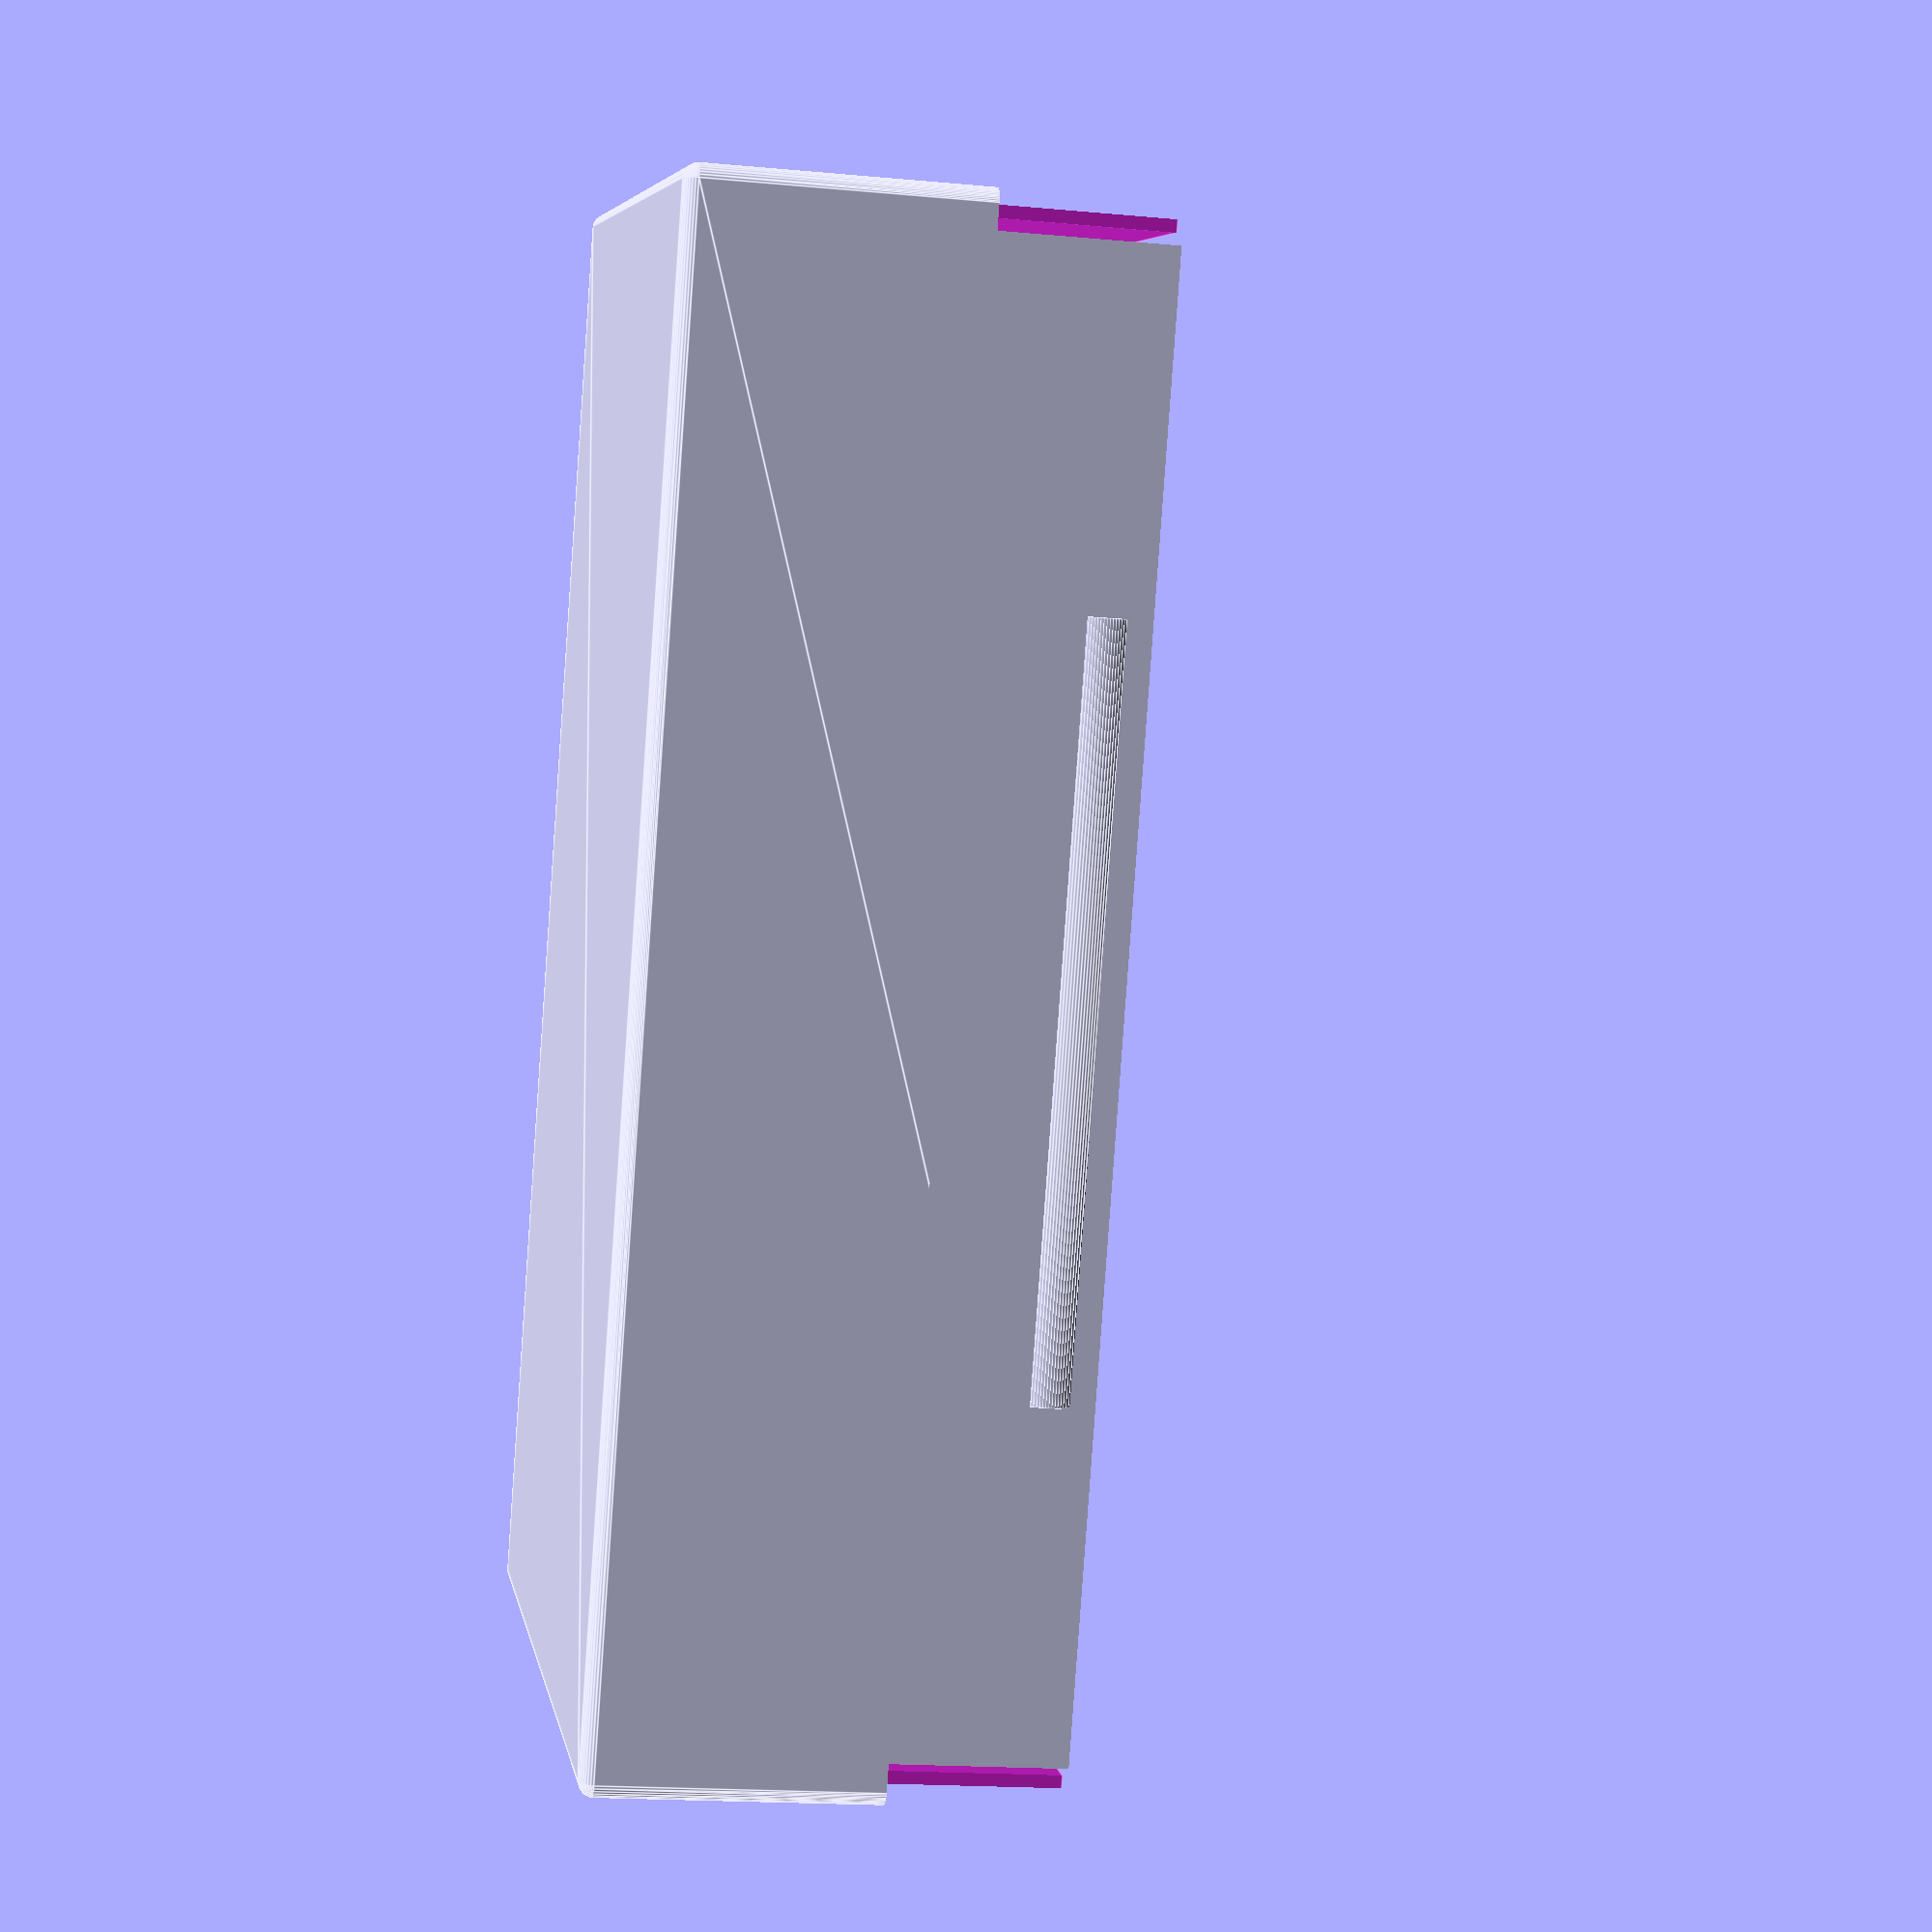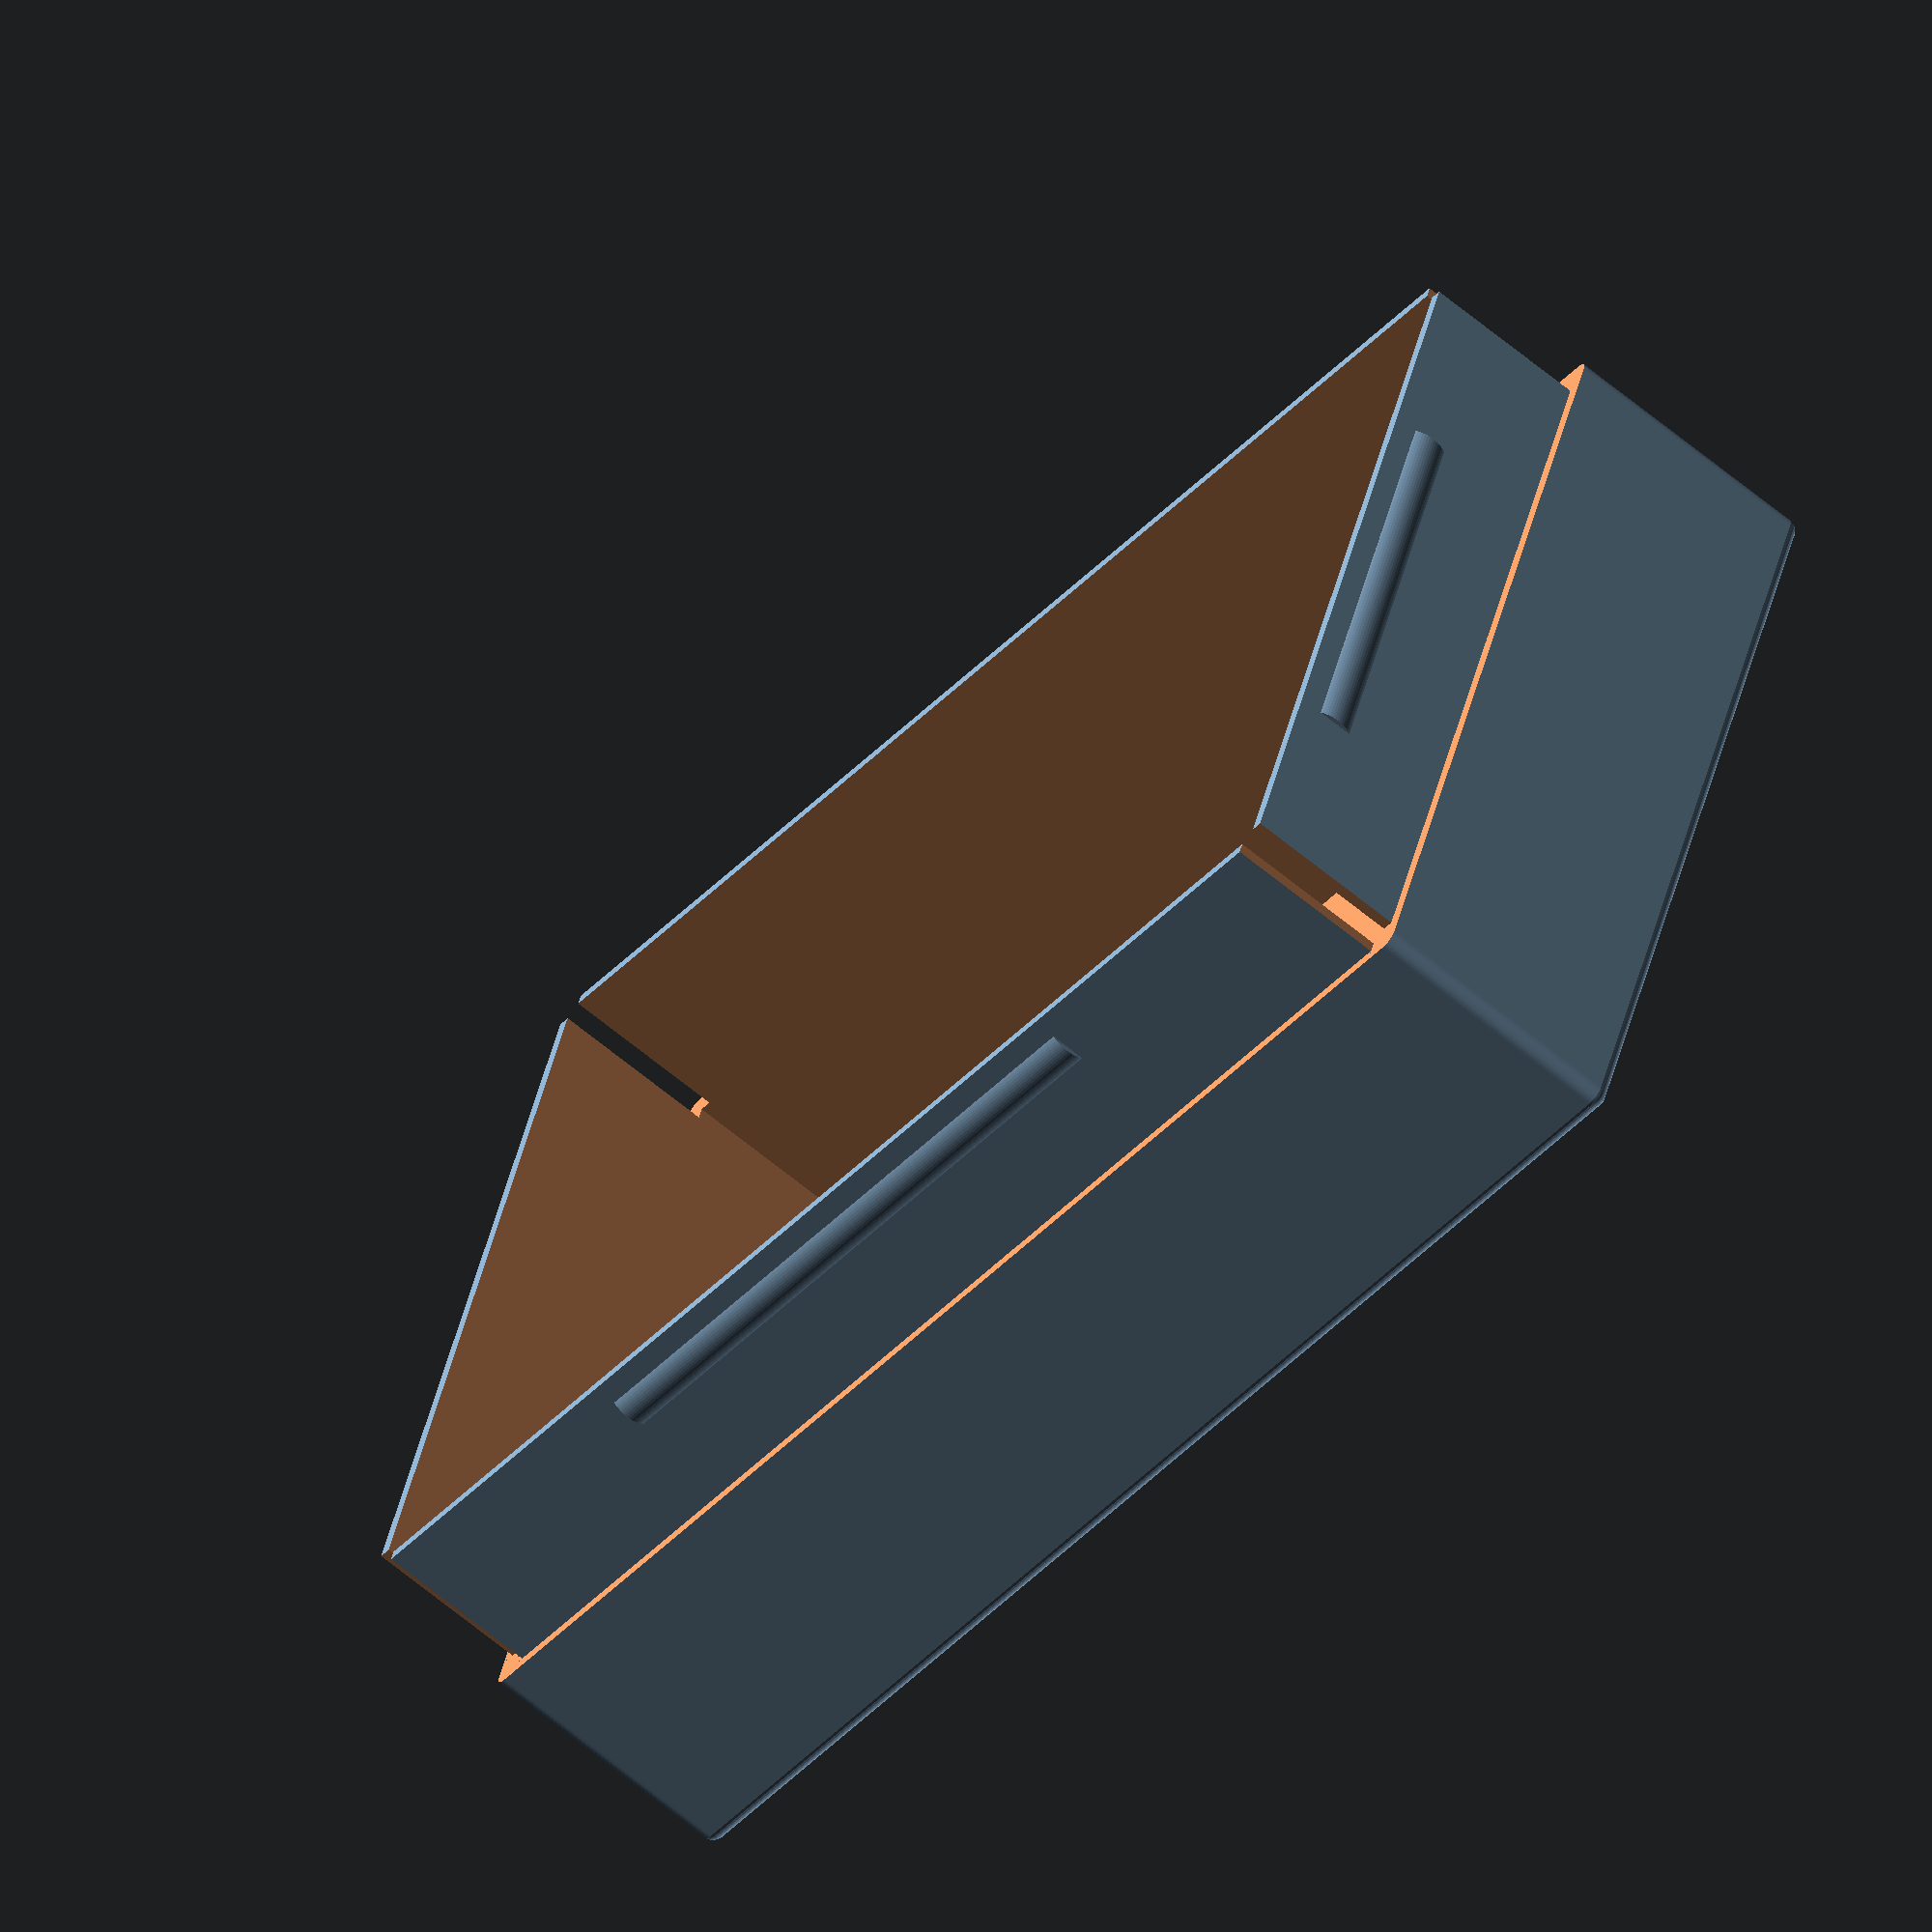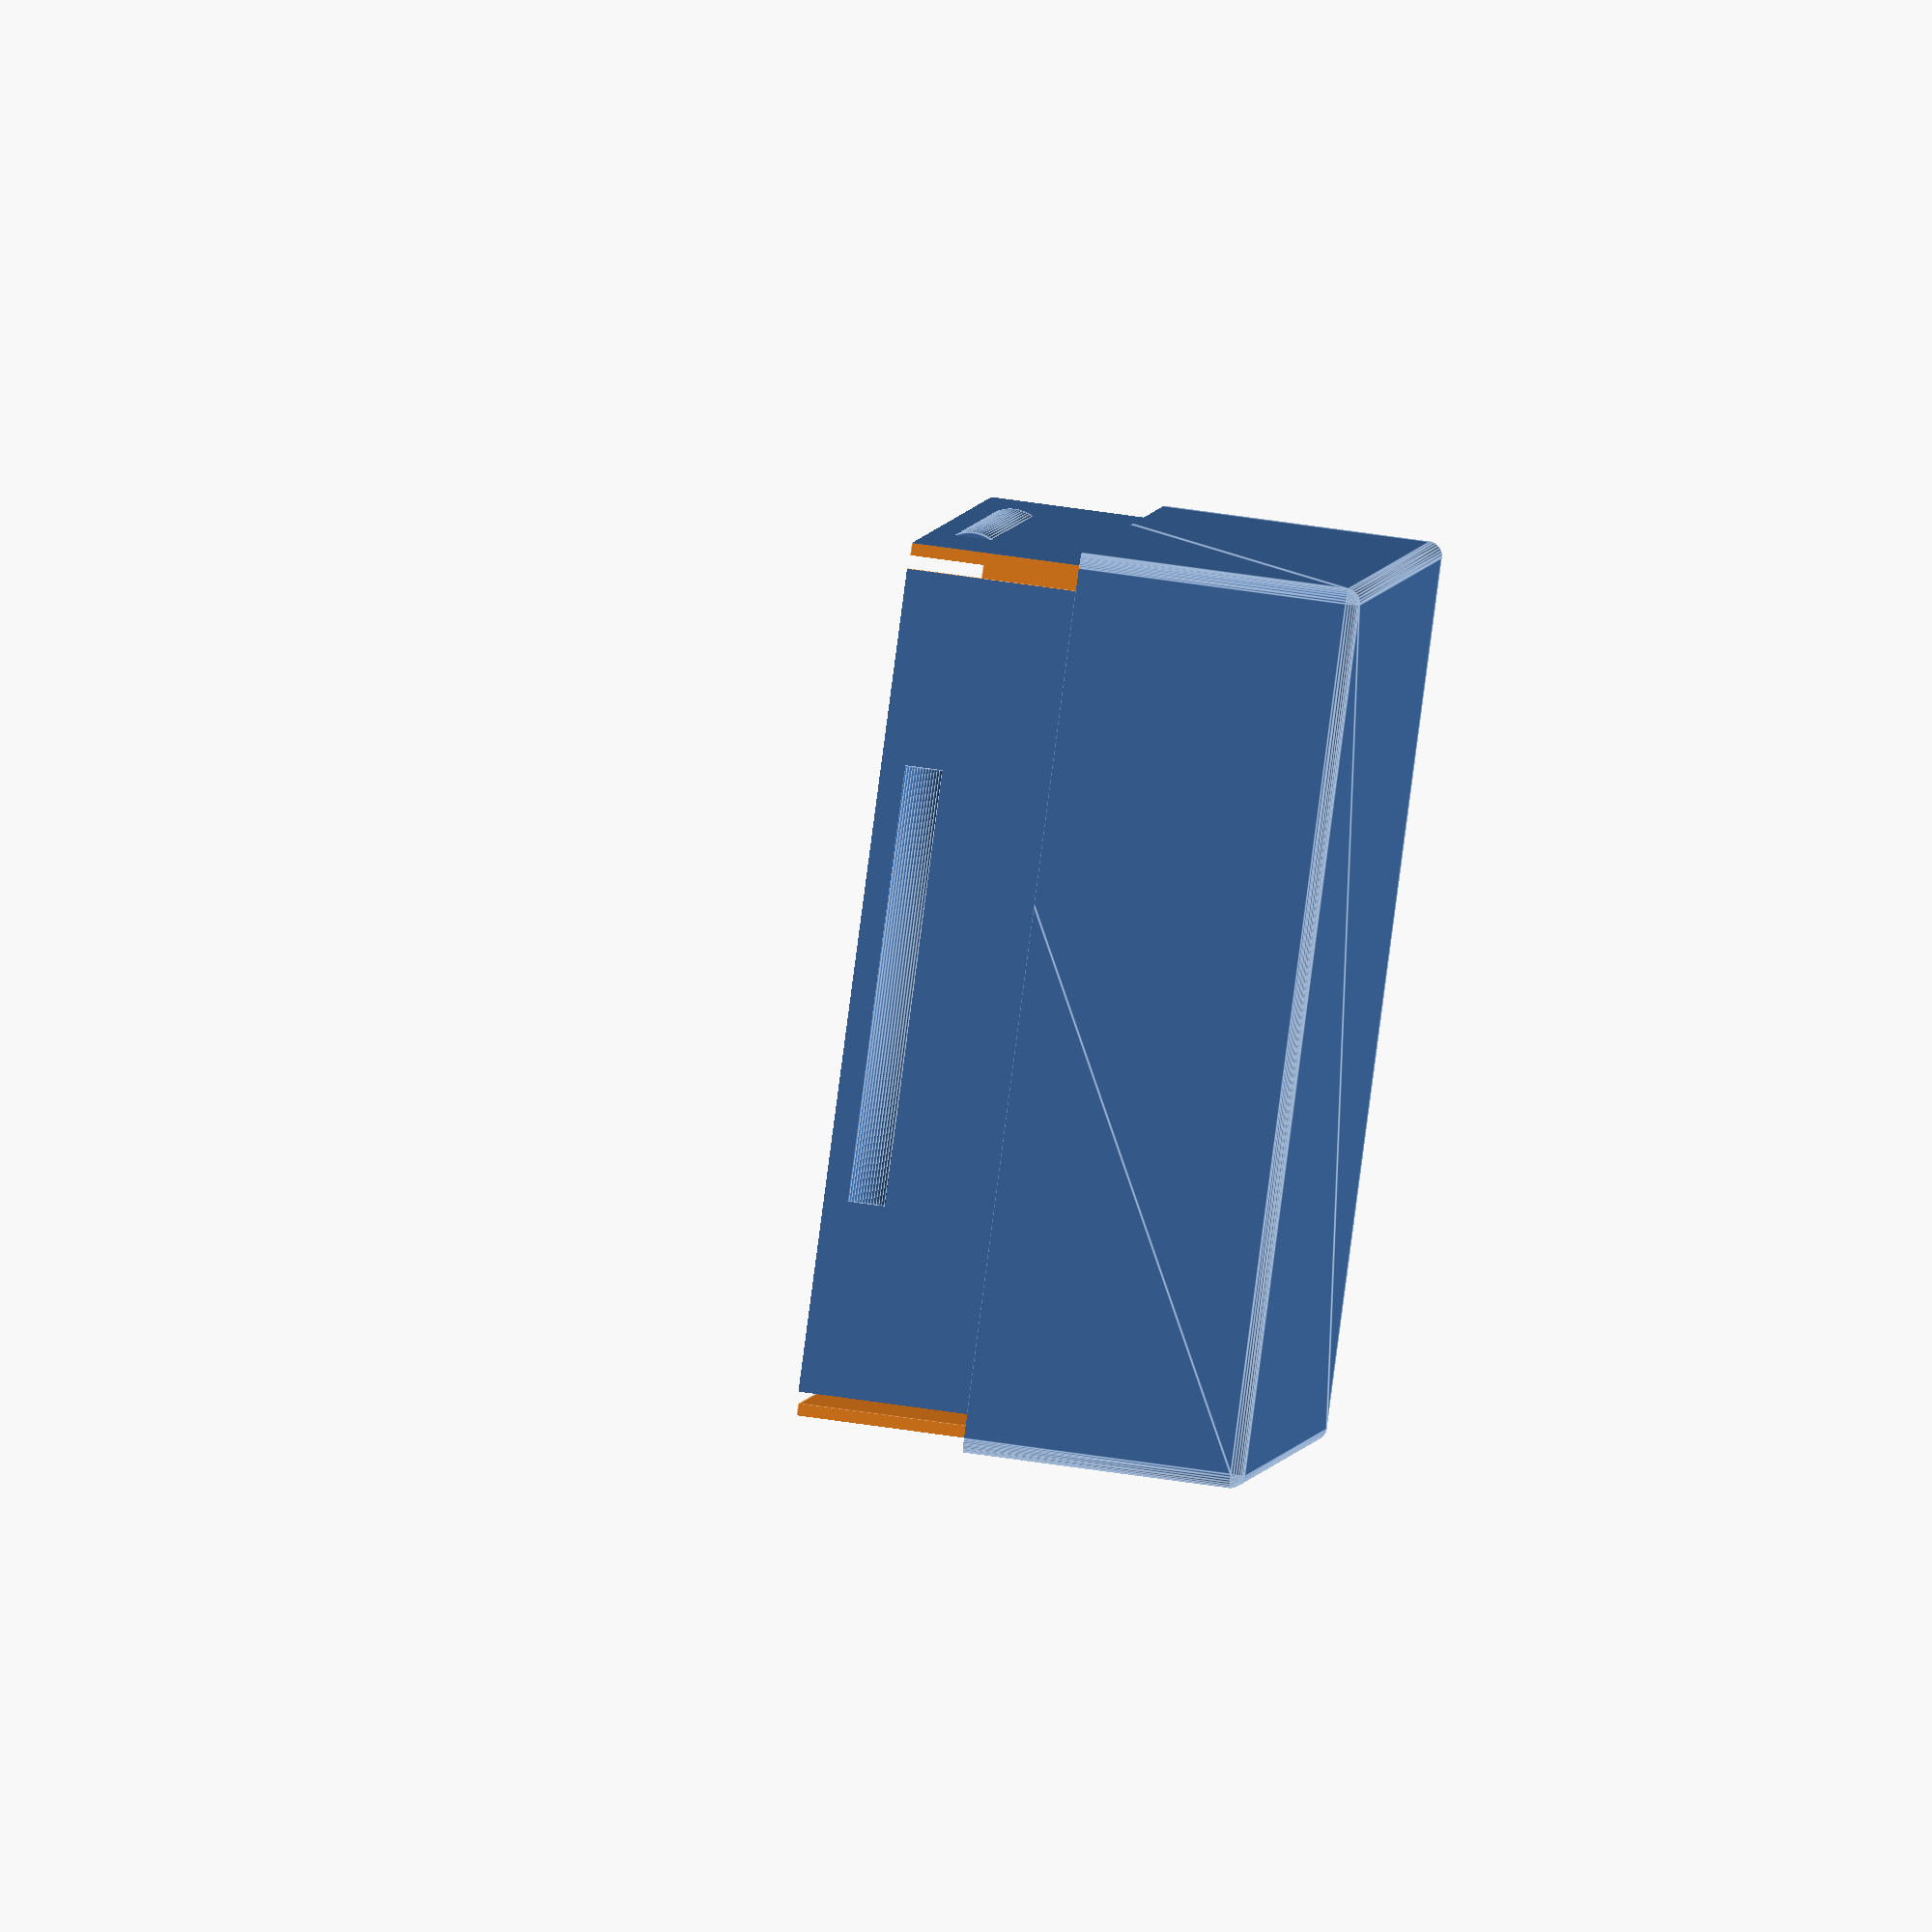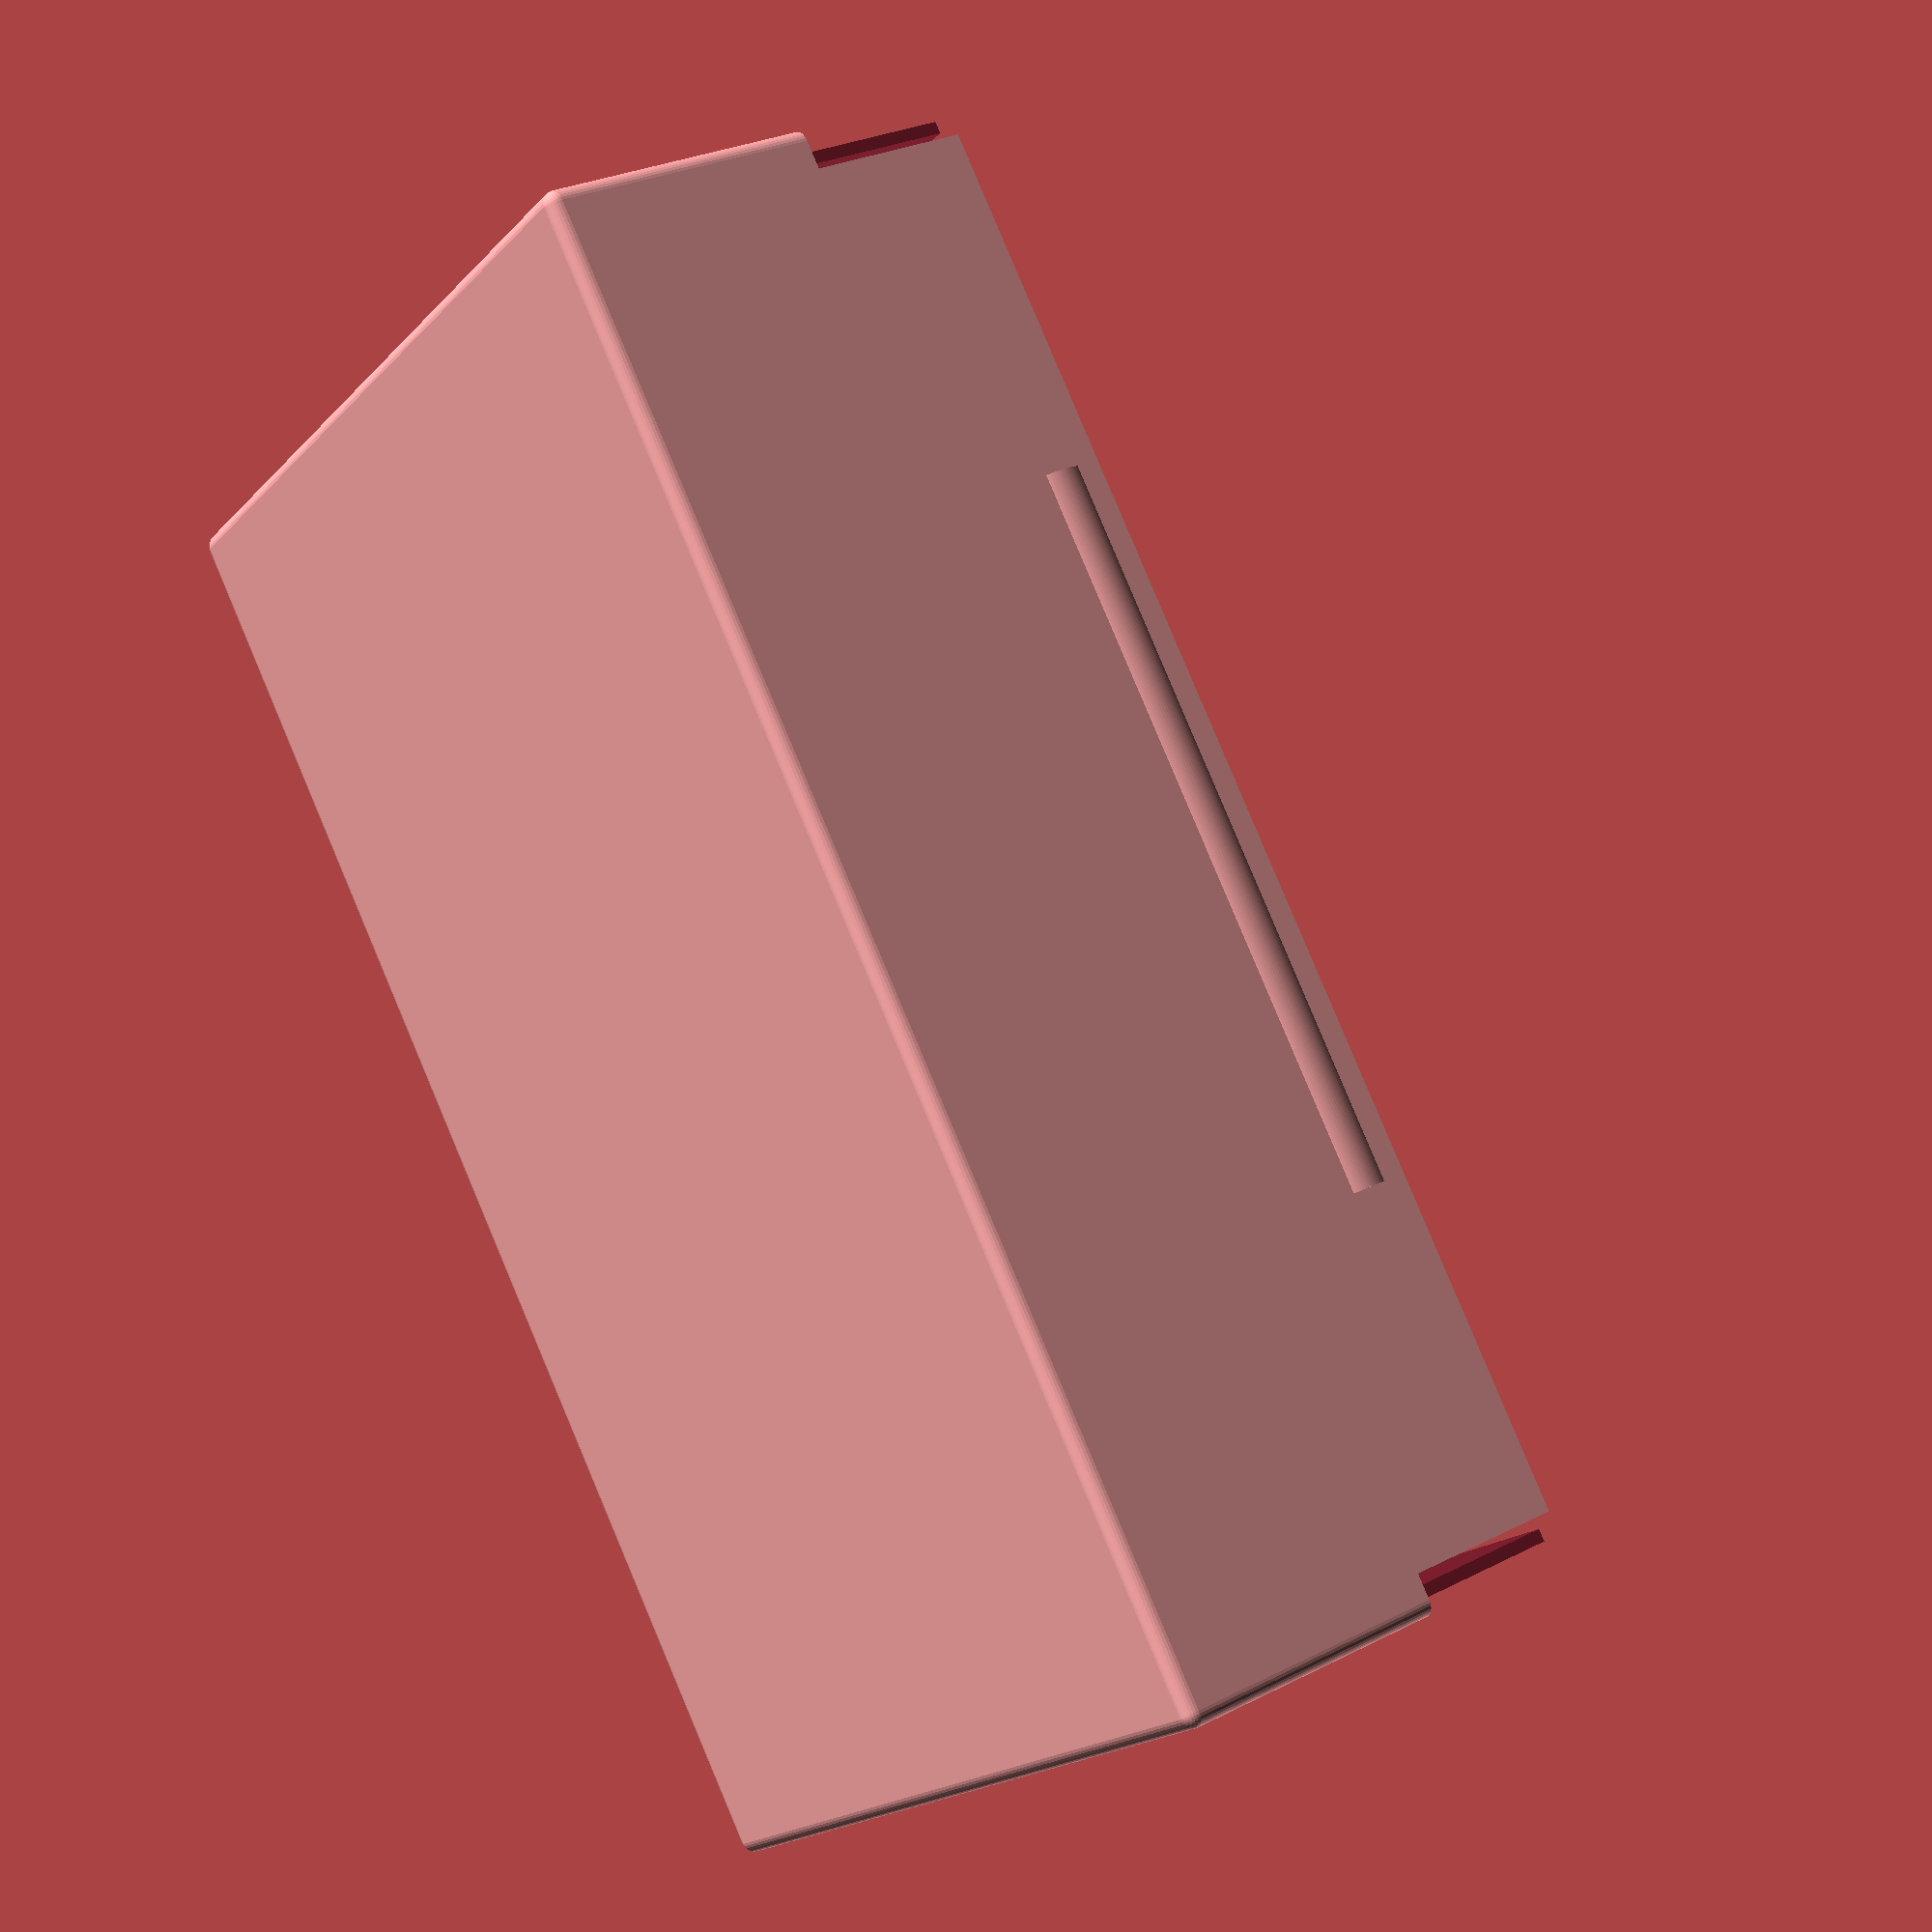
<openscad>
/* [Part selection] */
// Select the part to be rendered: "box" or "lid".
render_part = "box"; // [box,lid]

/* [Box size] */
// Size of box inside, along the Y axis. Add 2 times shell_thickness to calculate the outer size.
length = 100;
// Size of box inside, along the X axis. Add 2 times shell_thickness to calculate the outer size.
width = 60;
// Size of box inside, along the Z axis. Add 2 times shell_thickness to calculate the outer size.
height = 30;
// Height of the lid wall. Must be greater or equal than snap_band_width and less or equal than the height of the box.
lid_wall_height = 12;
// Overall thickness of the box.
shell_thickness = 1.8;

/* [Options] */

// Radius of the box corner bevels. Don't make it too large or the snap band will punch a hole through the corners.
corner_radius = 1;
// Don't fix the snap band wall at the corners, make four "flaps" instead; the lid will snap easily.
snappy_flaps = true;
// Add a slot in the front and back walls to help grabbing cards in the box. If 0 no slot will be cut. Note that for this to be aesthetically pleasing lid_wall_height should be equal to height.
cards_handling_slot_size = 0;
// Internal dividers along the x axis; it is a list of percentages of the box's width. If the total is less than 100% the remaining space will be added on the right of the last divider . For example you can specify [15,15,25] to get 4 spaces of 15%, 15%, 25% and 45% of the box's width.
dividers_x = [];
// Internal dividers along the y axis; see dividers_x for a description.
dividers_y = [];
// Thickness of the dividers (ignored if both dividers_x and dividers_y are empty).
dividers_thickness = 0.8;

/* [Snap band] */

// Height of the snap band along the lid-to-box interface.
snap_band_width = 3;
// Thickness of the snap band along the lid-to-box interface.
snap_band_thickness = 0.45;
// Position of the snap band: top, bottom or middle of the lid wall.
snap_band_position = "top"; // [top,middle,bottom]
// Distance between the snaop band and the top or bottom (depending on snap_band_position) edge of the lid wall. Ignored if snap_band_position is "middle".
snap_band_offset = 3;
// Percentage of length/width to cover with the snap band. Lower values make the lid stronger and allow a thinner shell thickness, higher values make the box more... well, "snappy".
snap_band_percentage = 50;	// [1:100]
// How much smaller the snap band ridge radius is than the groove radius.
snap_band_ridge_difference_radius = 0.1;
// How much longer the snap band groove is than the ridge.
snap_band_ridge_difference_length = 4;
// Gap between box and lid.
gap = 0.1;

/* [Resolution] */
// Minimum size of a fragment.
$fs = 0.2;
// Minimum angle for a fragment (degrees).
$fa = 3;

// ------------------------------------------------------------

half_gap = gap / 2;
shell_half_thickness = shell_thickness / 2;
inner_size = [width, length, height];
outer_size = [width + 2*shell_thickness, length + 2*shell_thickness, height + 2*shell_thickness];
box_outer_size = outer_size - [0,0,shell_thickness];
lid_outer_size = [outer_size[0],outer_size[1],shell_thickness + lid_wall_height];
snap_band_y = snap_band_position=="bottom"
	? snap_band_offset
	: snap_band_position == "top"
		? lid_wall_height - snap_band_offset
		: snap_band_position=="middle"
			? lid_wall_height / 2
			: undef;
assert(is_num(snap_band_y),"snap_band_position must be one of 'top', 'bottom', 'middle'");
snap_band_r = (snap_band_thickness*snap_band_thickness + snap_band_width*snap_band_width/4) / (2*snap_band_thickness);
snap_band_center_offset = snap_band_r - snap_band_thickness;

assert(lid_wall_height >= snap_band_width, "lid_wall_height must be greater or equal than snap_band_width");
assert(lid_wall_height <= height, "lid_wall_height must be less or equal than the height of the box");
assert(snap_band_offset >= 0,"snap_band_offset must be greater or equal than zero");

if (render_part=="box")
{
	box();
}
else if (render_part=="lid")
{
	lid();
}
else
{
	assert(false,"No valid part selected");
}


module box()
{
	box_indent_size = outer_size - [shell_thickness+gap,shell_thickness+gap,0];
	union()
	{
		difference()
		{
			// outer surface
			half_rounded_box(box_outer_size, corner_radius, bottom=true);
			
			// inner space
			translate([shell_thickness, shell_thickness, shell_thickness])
				cube(inner_size + [0,0,0.01]);
			
			// indent
			translate([-0.01,-0.01,shell_thickness + height - lid_wall_height])
			{
				difference()
				{
					cube(outer_size+[0.02,0.02,0.02]);
					translate([shell_half_thickness+half_gap, shell_half_thickness+half_gap,0])
					union()
					{
						cube(box_indent_size);
						
						// snap band
						snap_band_ridge_r = snap_band_r - snap_band_ridge_difference_radius;
						
						translate([0,0,snap_band_y])
						{
							
							// left
							translate([snap_band_center_offset,box_indent_size[1]/2,0])
								rotate([-90,0,0])
									cylinder(r=snap_band_ridge_r, h=box_indent_size[1]*snap_band_percentage/100, center=true);
							
							// right
							translate([box_indent_size[0] - snap_band_center_offset,box_indent_size[1]/2,0])
								rotate([-90,0,0])
									cylinder(r=snap_band_ridge_r, h=box_indent_size[1]*snap_band_percentage/100, center=true);
							
							// front
							translate([box_indent_size[0]/2,snap_band_center_offset,0])
								rotate([0,90,0])
									cylinder(r=snap_band_ridge_r, h=box_indent_size[0]*snap_band_percentage/100, center=true);
							
							
							// back
							translate([box_indent_size[0]/2,box_indent_size[1] - snap_band_center_offset,0])
								rotate([0,90,0])
									cylinder(r=snap_band_ridge_r, h=box_indent_size[0]*snap_band_percentage/100, center=true);
						}
					}
				}
			}
			
			// snappy flaps separator holes
			if (snappy_flaps)
			{
				flap_holes_size = [shell_thickness * 1.5, shell_thickness * 1.5, lid_wall_height + 0.01];
				translate([0,0,shell_thickness + height - lid_wall_height])
				{
					cube(flap_holes_size);
					translate([outer_size[0]-flap_holes_size[0],0,0]) cube(flap_holes_size);
					translate([0,outer_size[1]-flap_holes_size[1],0]) cube(flap_holes_size);
					translate([outer_size[0]-flap_holes_size[0],outer_size[1]-flap_holes_size[1],0]) cube(flap_holes_size);
				}
			}
			
			// card handling slot
			if (cards_handling_slot_size > 0)
			{
				translate([(outer_size[0]-cards_handling_slot_size)/2,-0.01,shell_thickness])
				{
					cube([cards_handling_slot_size,outer_size[1]+0.02,inner_size[2]+0.01]);
				}
			}
		}
		
		// dividers
		translate([shell_thickness, shell_thickness, shell_thickness])
		{
			// x axis
			if (is_list(dividers_x) && len(dividers_x)>0)
			{
				for (i=[0:len(dividers_x)-1])
				{
					percent_sum = sum_up_to_index_n(dividers_x,i);
					assert(percent_sum < 100,"The sum of dividers_x must be less than 100");
					offset = percent_sum*width/100;
					translate([offset,0,0])
					{
						cube([dividers_thickness,length,height]);
					}
				}
			}
			
			// y axis
			if (is_list(dividers_y) && len(dividers_y)>0)
			{
				for (i=[0:len(dividers_y)-1])
				{
					percent_sum = sum_up_to_index_n(dividers_y,i);
					assert(percent_sum < 100,"The sum of dividers_y must be less than 100");
					offset = percent_sum*length/100;
					translate([0,offset,0])
					{
						cube([width,dividers_thickness,height]);
					}
				}
			}
		}
	}
}

module lid()
{
	difference()
	{
		// outer surface
		half_rounded_box(lid_outer_size, corner_radius, bottom=true);
		
		// inner space
		lid_indent_offset = shell_half_thickness - half_gap;
		lid_indent_size = outer_size - [shell_thickness-gap,shell_thickness-gap,0];
		
		intersection()
		{
			translate([lid_indent_offset, lid_indent_offset, shell_thickness])
			union()
			{
				cube(lid_indent_size);
			
				// snap band
				lid_snap_band_length = min(lid_indent_size[1]*snap_band_percentage/100+snap_band_ridge_difference_length,lid_indent_size[1]);
				lid_snap_band_width = min(lid_indent_size[0]*snap_band_percentage/100+snap_band_ridge_difference_length,lid_indent_size[0]);
				
				translate([0,0,snap_band_y])
				{
					// left
					translate([snap_band_center_offset,lid_indent_size[1]/2,0])
						rotate([-90,0,0])
							cylinder(r=snap_band_r, h=lid_snap_band_length, center=true);
					
					// right
					translate([lid_indent_size[0] - snap_band_center_offset,lid_indent_size[1]/2,0])
						rotate([-90,0,0])
							cylinder(r=snap_band_r, h=lid_snap_band_length, center=true);
					
					// front
					translate([lid_indent_size[0]/2,snap_band_center_offset,0])
						rotate([0,90,0])
							cylinder(r=snap_band_r, h=lid_snap_band_width, center=true);
					
					
					// back
					translate([lid_indent_size[0]/2,lid_indent_size[1] - snap_band_center_offset,0])
						rotate([0,90,0])
							cylinder(r=snap_band_r, h=lid_snap_band_width, center=true);
				}
			}
			
			/* This intersections is needed to prevent the snap band cylinders
			to "carve" the floor. */
			translate([0,0,shell_thickness+0.001])
				cube(outer_size);
		}
	}
}

module half_sphere(r)
{
	intersection()
	{
		sphere(r);
		translate([0,0,r])
			cube([r*2, r*2, r*2], center=true);
	}
}

module half_rounded_box(size,r,bottom=false,center=false)
{
	translate([r,r,r])
		minkowski()
		{
			cube([size[0]-r*2, size[1]-r*2, size[2]-r],center);
			rotate(bottom?[180,0,0]:[0,0,0])
				half_sphere(r);
		}
}

/* Return the sum of the elements of the list up to index n. */
function sum_up_to_index_n(list, n) = n>=0 ? list[n] + sum_up_to_index_n(list,n-1) : 0;

</openscad>
<views>
elev=197.7 azim=156.9 roll=280.4 proj=p view=edges
elev=64.3 azim=109.6 roll=50.0 proj=o view=solid
elev=291.4 azim=23.5 roll=98.2 proj=o view=edges
elev=331.9 azim=39.6 roll=232.5 proj=p view=solid
</views>
